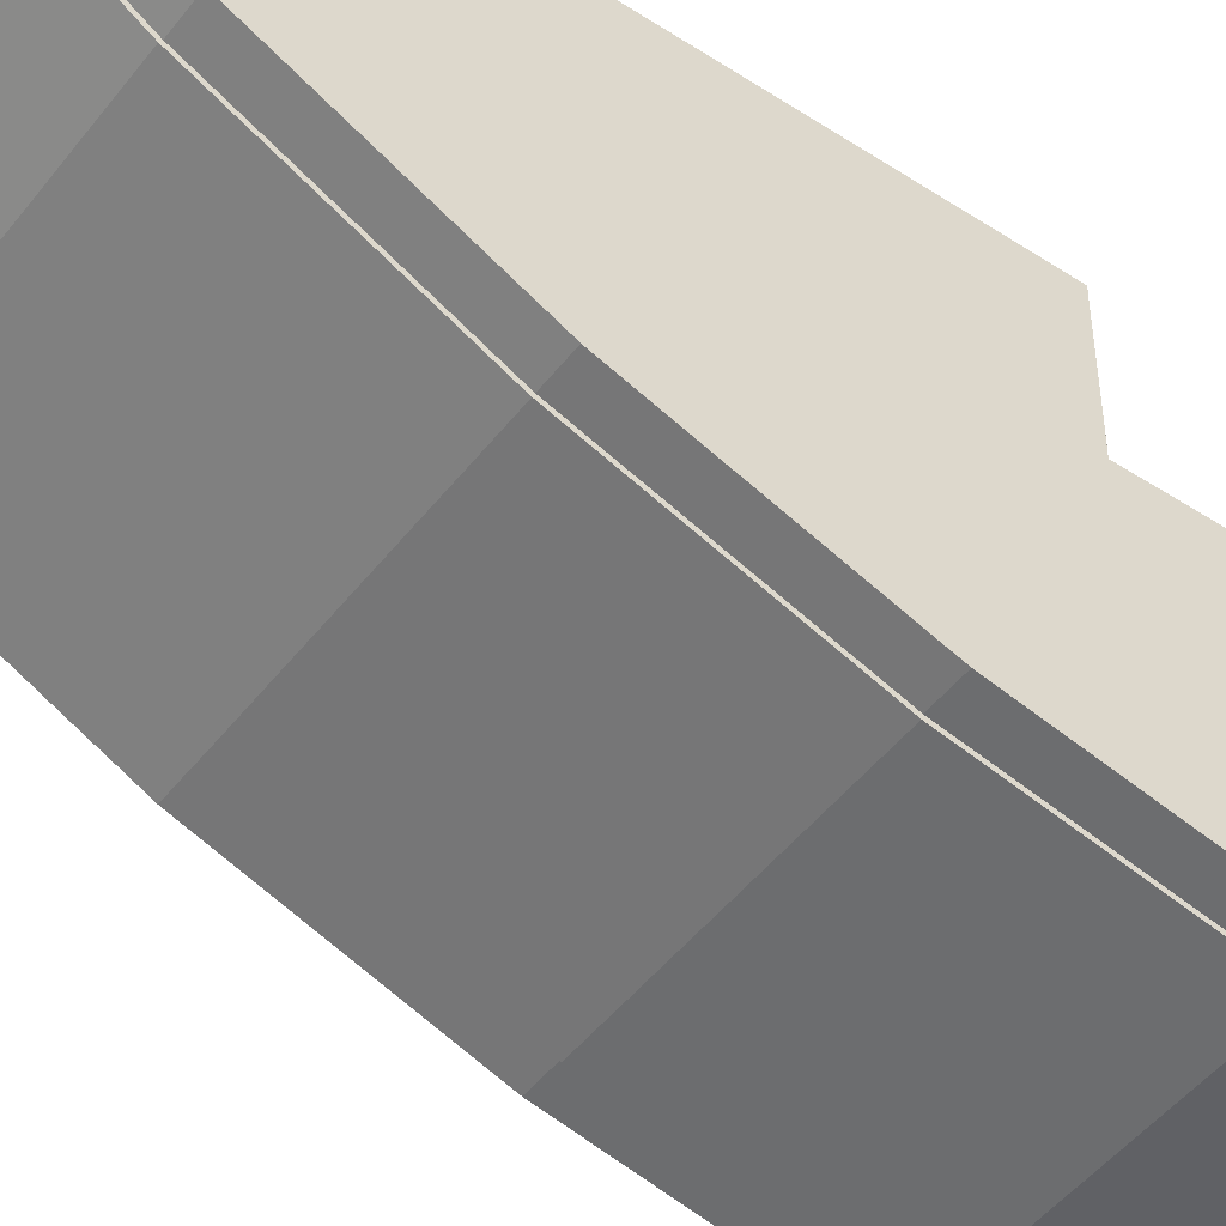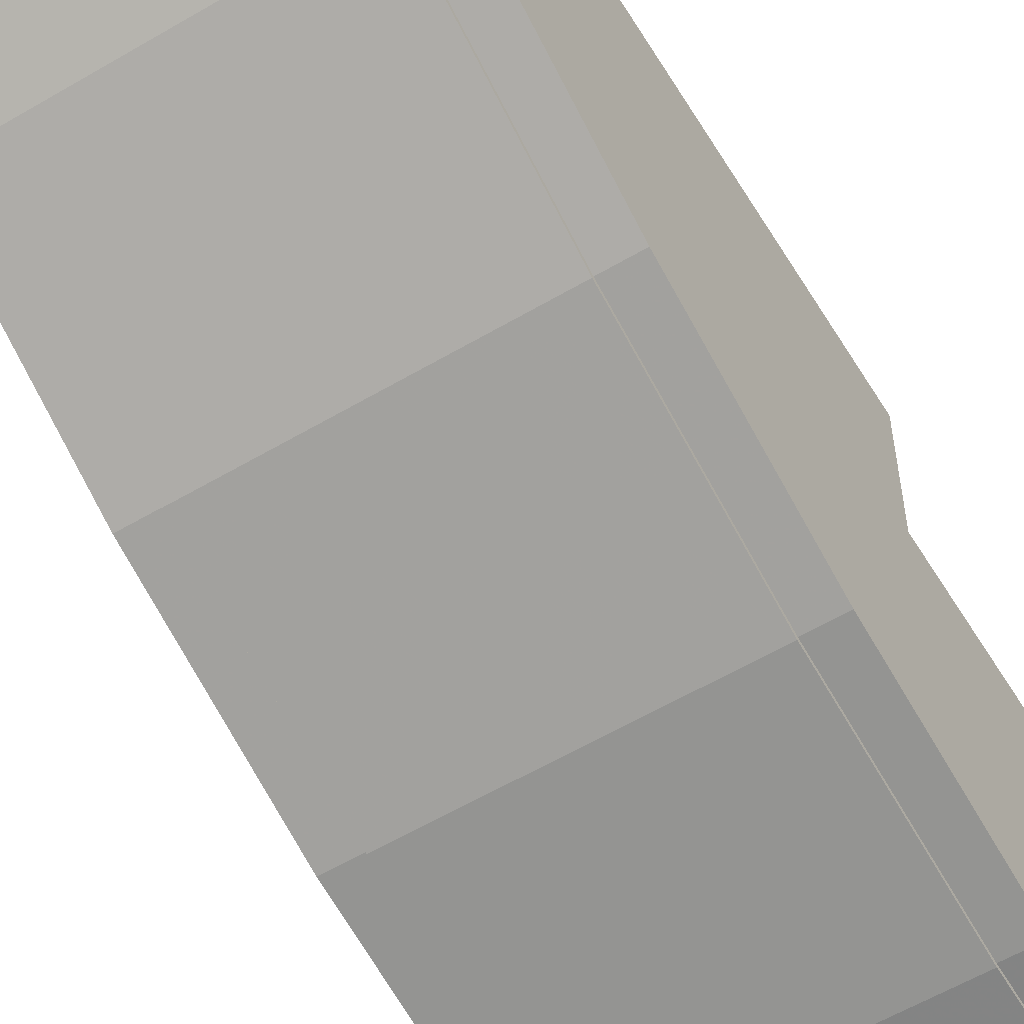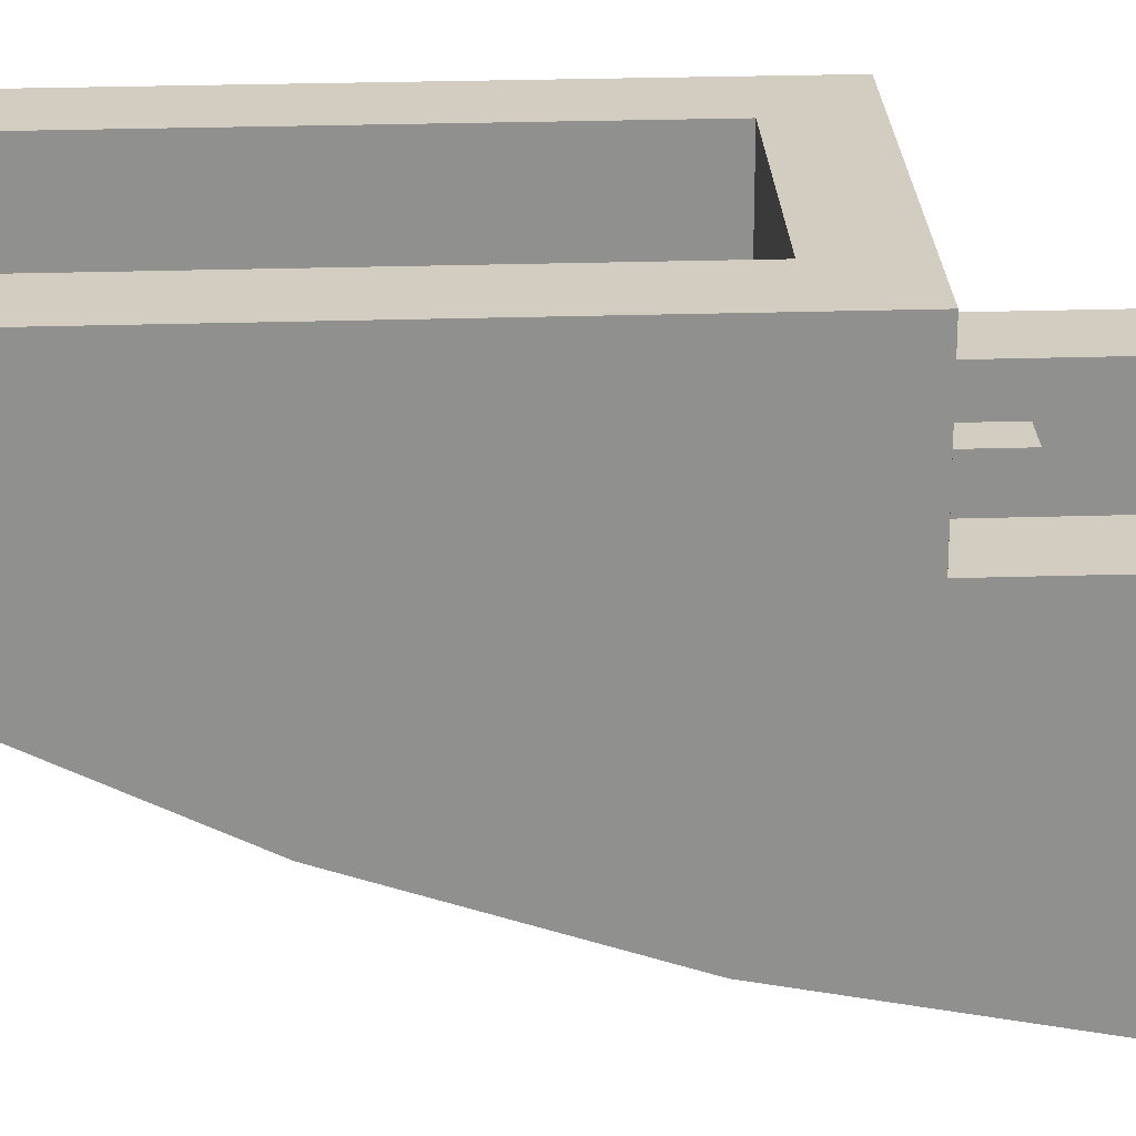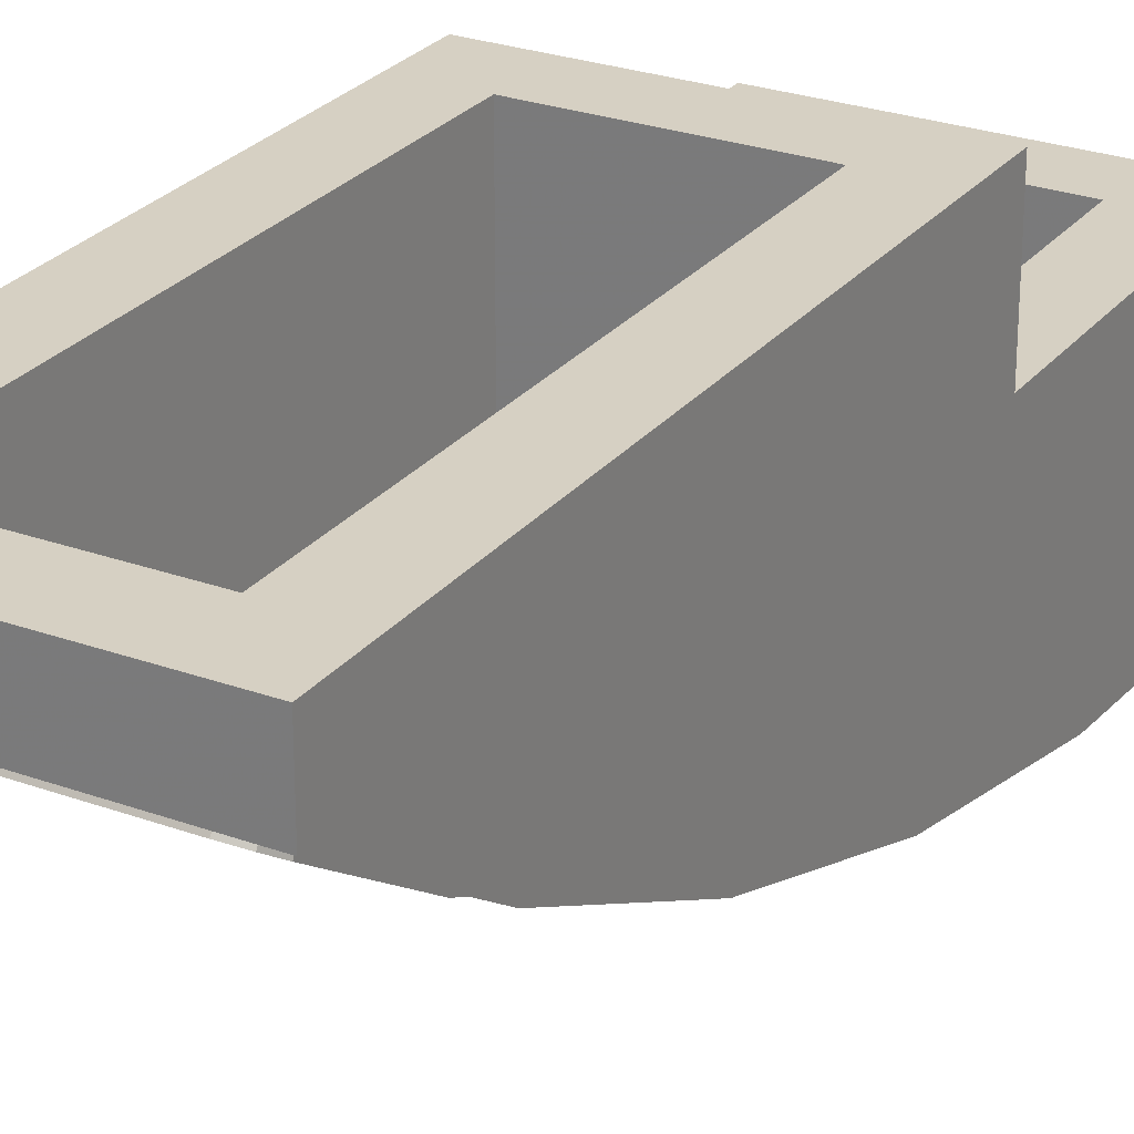
<metadata>
{"format":"obj","ext":"obj","renderer":"f3d","projection":"perspective","resolution":1024,"background":"white","views":[{"elev":-48.5,"azim":-126.0,"up":"+Y"},{"elev":-58.3,"azim":-148.6,"up":"+Y"},{"elev":24.8,"azim":-93.0,"up":"+Y"},{"elev":26.5,"azim":-150.3,"up":"+Y"}]}
</metadata>
<code>
v 0.5 1 0.5
v 0.5 1.2 0.5
v -0.5 1.2 0.5
v -0.5 1 0.5
v 0.5 1 -1.5
v 0.5 1.2 -1.5
v 0.5 1.2 0.5
v 0.5 1 0.5
v -0.5 1 -1.5
v -0.5 1.2 -1.5
v 0.5 1.2 -1.5
v 0.5 1 -1.5
v -0.5 1 0.5
v -0.5 1.2 0.5
v -0.5 1.2 -1.5
v -0.5 1 -1.5
v 0.3 1 0.3
v 0.3 1.2 0.3
v -0.3 1.2 0.3
v -0.3 1 0.3
v 0.3 1 -1.3
v 0.3 1.2 -1.3
v 0.3 1.2 0.3
v 0.3 1 0.3
v -0.3 1 -1.3
v -0.3 1.2 -1.3
v 0.3 1.2 -1.3
v 0.3 1 -1.3
v -0.3 1 0.3
v -0.3 1.2 0.3
v -0.3 1.2 -1.3
v -0.3 1 -1.3
v -0.5 0.8 0.5
v 0.5 0.8 0.5
v 0.5 1 0.5
v -0.5 1 0.5
v -0.3 0.2896 0.5
v -0.3 0.8 0.5
v -0.05 0.8 0.5
v -0.05 0.2896 0.5
v 0.05 0.2896 0.5
v 0.05 0.8 0.5
v 0.3 0.8 0.5
v 0.3 0.2896 0.5
v -0.3 1 0.3
v -0.3 0.3294 0.3
v 0.3 0.3294 0.3
v 0.3 1 0.3
v -0.5 0.6 0.5
v -0.5 0.6 1.5
v -0.5 0.8 1.5
v -0.5 0.8 0.5
v 0.5 0.6 1.5
v 0.5 0.6 0.5
v 0.5 0.8 0.5
v 0.5 0.8 1.5
v -0.5 0 1.5
v 0.5 0 1.5
v 0.5 0.8 1.5
v -0.5 0.8 1.5
v 0.3 0.2 1.3
v -0.3 0.2 1.3
v -0.3 0.8 1.3
v 0.3 0.8 1.3
v 0.3 1 -1.3
v -0.3 1 -1.3
v -0.3 1 -1.1
v 0.3 1 -1.1
v 0.3 0.2 1.3
v 0.3 0.2344 0.778
v -0.3 0.2344 0.778
v -0.3 0.2 1.3
v 0.3 0.2344 0.778
v 0.3 0.2499 0.7
v -0.3 0.2499 0.7
v -0.3 0.2344 0.778
v 0.3 0.2499 0.7
v 0.3 0.2897 0.5
v 0.05 0.2897 0.5
v 0.05 0.2499 0.7
v -0.05 0.2499 0.7
v -0.05 0.2897 0.5
v -0.3 0.2897 0.5
v -0.3 0.2499 0.7
v 0.3 0.3294 0.3
v 0.3 0.3364 0.2648
v -0.3 0.3364 0.2648
v -0.3 0.3294 0.3
v 0.3 0.3364 0.2648
v 0.3 0.5044 -0.2308
v -0.3 0.5044 -0.2308
v -0.3 0.3364 0.2648
v 0.3 0.5044 -0.2308
v 0.3 0.736 -0.7
v -0.3 0.736 -0.7
v -0.3 0.5044 -0.2308
v 0.3 0.736 -0.7
v 0.3 1 -1.1
v -0.3 1 -1.1
v -0.3 0.736 -0.7
v -0.3 0.2 1.3
v -0.3 0.2344 0.778
v -0.3 0.2897 0.5
v -0.3 0.8 1.3
v -0.3 0.2897 0.5
v -0.3 0.8 0.5
v -0.3 0.8 1.3
v 0.3 0.2 1.3
v 0.3 0.8 1.3
v 0.3 0.2897 0.5
v 0.3 0.2344 0.778
v 0.3 0.2897 0.5
v 0.3 0.8 1.3
v 0.3 0.8 0.5
v -0.3 0.8 0.5
v -0.5 0.8 0.5
v -0.5 0.8 1.5
v -0.3 0.8 1.3
v 0.3 0.8 0.5
v 0.3 0.8 1.3
v 0.5 0.8 1.5
v 0.5 0.8 0.5
v 0.5 0.8 1.5
v 0.3 0.8 1.3
v -0.3 0.8 1.3
v -0.5 0.8 1.5
v 0.3 0.3294 0.3
v 0.3 1 0.3
v 0.3 0.5044 -0.2308
v 0.3 0.3364 0.2648
v 0.3 0.5044 -0.2308
v 0.3 1 0.3
v 0.3 1 -1.1
v 0.3 0.736 -0.7
v -0.3 0.3294 0.3
v -0.3 0.3364 0.2648
v -0.3 0.5044 -0.2308
v -0.3 1 0.3
v -0.3 0.5044 -0.2308
v -0.3 0.736 -0.7
v -0.3 1 -1.1
v -0.3 1 0.3
v -0.3 1.2 -1.3
v -0.5 1.2 -1.5
v -0.5 1.2 0.5
v -0.3 1.2 0.3
v 0.3 1.2 -1.3
v 0.3 1.2 0.3
v 0.5 1.2 0.5
v 0.5 1.2 -1.5
v -0.3 1.2 -1.3
v 0.3 1.2 -1.3
v 0.5 1.2 -1.5
v -0.5 1.2 -1.5
v -0.3 1.2 0.3
v -0.5 1.2 0.5
v 0.5 1.2 0.5
v 0.3 1.2 0.3
v 0.05 0.8 0.7
v 0.05 0.8 0.5
v -0.05 0.8 0.5
v -0.05 0.8 0.7
v -0.05 0.8 0.7
v -0.05 0.8 0.5
v -0.05 0.2897 0.5
v -0.05 0.2897 0.7
v 0.05 0.8 0.5
v 0.05 0.8 0.7
v 0.05 0.2897 0.7
v 0.05 0.2897 0.5
v 0.05 0.8 0.7
v -0.05 0.8 0.7
v -0.05 0.2897 0.7
v 0.05 0.2897 0.7
v 0.05 0.2499 0.7
v 0.05 0.2897 0.5
v 0.05 0.2897 0.7
v -0.05 0.2499 0.7
v -0.05 0.2897 0.7
v -0.05 0.2897 0.5
v 0.05 0.2499 0.7
v 0.05 0.2897 0.7
v -0.05 0.2897 0.7
v -0.05 0.2499 0.7
v 0.5 0 1.5
v -0.5 0 1.5
v -0.5 0.043 0.8475
v 0.5 0.043 0.8475
v 0.5 0.043 0.8475
v -0.5 0.043 0.8475
v -0.5 0.1705 0.206
v 0.5 0.1705 0.206
v 0.5 0.1705 0.206
v -0.5 0.1705 0.206
v -0.5 0.3805 -0.4135
v 0.5 0.3805 -0.4135
v 0.5 0.3805 -0.4135
v -0.5 0.3805 -0.4135
v -0.5 0.67 -1
v 0.5 0.67 -1
v 0.5 0.67 -1
v -0.5 0.67 -1
v -0.5 1 -1.5
v 0.5 1 -1.5
v 0.5 0.6 0.5
v 0.5 1 -1.5
v 0.5 1 0.5
v 0.5 0.6 0.5
v 0.5 0.3805 -0.4135
v 0.5 0.67 -1
v 0.5 1 -1.5
v 0.5 0.6 0.5
v 0.5 0.043 0.8475
v 0.5 0.1705 0.206
v 0.5 0.3805 -0.4135
v 0.5 0.6 0.5
v 0.5 0.6 1.5
v 0.5 0 1.5
v 0.5 0.043 0.8475
v -0.5 0.6 0.5
v -0.5 1 0.5
v -0.5 1 -1.5
v -0.5 0.6 0.5
v -0.5 1 -1.5
v -0.5 0.67 -1
v -0.5 0.3805 -0.4135
v -0.5 0.6 0.5
v -0.5 0.3805 -0.4135
v -0.5 0.1705 0.206
v -0.5 0.043 0.8475
v -0.5 0.6 0.5
v -0.5 0.043 0.8475
v -0.5 0 1.5
v -0.5 0.6 1.5
v -0.4 -0.000965 1.325
v -0.378 -0.004453 1.377
v -0.325 -0.005897 1.399
v 0.4 -0.000965 1.325
v 0.378 -0.004453 1.377
v 0.325 -0.005897 1.399
v -0.165 0.02041 1
v -0.165 0.03058 0.8459
v 0.195 0.03058 0.8459
v 0.195 0.02041 1
v -0.4 -0.000965 1.325
v 0.4 -0.000965 1.325
v 0.325 -0.005897 1.399
v -0.325 -0.005897 1.399
v -0.4 -0.000965 1.325
v -0.165 0.02041 1
v 0.195 0.02041 1
v 0.4 -0.000965 1.325
v -0.4 -0.000965 1.325
v -0.4 0.03058 0.8459
v -0.165 0.03058 0.8459
v -0.165 0.02041 1
v 0.4 -0.000965 1.325
v 0.195 0.02041 1
v 0.195 0.03058 0.8459
v 0.4 0.03058 0.8459
v -0.165 0.03058 0.8459
v -0.165 0.1584 0.2028
v 0.195 0.1584 0.2028
v 0.195 0.03058 0.8459
v -0.165 0.03058 0.8459
v -0.4 0.03058 0.8459
v -0.4 0.1584 0.2028
v -0.165 0.1584 0.2028
v 0.195 0.03058 0.8459
v 0.195 0.1584 0.2028
v 0.4 0.1584 0.2028
v 0.4 0.03058 0.8459
v -0.165 0.3689 -0.4183
v 0.195 0.3689 -0.4183
v 0.195 0.1584 0.2028
v -0.165 0.1584 0.2028
v -0.165 0.3689 -0.4183
v -0.165 0.1584 0.2028
v -0.4 0.1584 0.2028
v -0.4 0.3689 -0.4183
v 0.195 0.3689 -0.4183
v 0.4 0.3689 -0.4183
v 0.4 0.1584 0.2028
v 0.195 0.1584 0.2028
v -0.165 0.6591 -1.006
v 0.195 0.6591 -1.006
v 0.195 0.3689 -0.4183
v -0.165 0.3689 -0.4183
v -0.165 0.6591 -1.006
v -0.165 0.3689 -0.4183
v -0.4 0.3689 -0.4183
v -0.4 0.6591 -1.006
v 0.195 0.6591 -1.006
v 0.4 0.6591 -1.006
v 0.4 0.3689 -0.4183
v 0.195 0.3689 -0.4183
v -0.4 0.8932 -1.361
v -0.378 0.9224 -1.405
v -0.325 0.9345 -1.423
v 0.4 0.8932 -1.361
v 0.378 0.9224 -1.405
v 0.325 0.9345 -1.423
v -0.165 0.9345 -1.423
v -0.03759 0.8643 -1.317
v -0.165 0.6949 -1.06
v -0.165 0.9345 -1.423
v 0.27 0.9345 -1.423
v -0.03759 0.8643 -1.317
v -0.165 0.6949 -1.06
v -0.03759 0.8643 -1.317
v 0.27 0.9345 -1.423
v 0.195 0.7362 -1.123
v 0.217 0.7241 -1.105
v 0.195 0.6949 -1.06
v 0.195 0.7362 -1.123
v 0.27 0.7362 -1.123
v 0.217 0.7241 -1.105
v 0.195 0.6949 -1.06
v 0.217 0.7241 -1.105
v 0.27 0.7362 -1.123
v -0.165 0.6949 -1.06
v 0.195 0.6949 -1.06
v 0.195 0.6591 -1.006
v -0.165 0.6591 -1.006
v -0.165 0.6949 -1.06
v 0.195 0.7362 -1.123
v 0.195 0.6949 -1.06
v -0.165 0.6949 -1.06
v 0.27 0.9345 -1.423
v 0.195 0.7362 -1.123
v 0.27 0.7362 -1.123
v 0.195 0.7362 -1.123
v 0.27 0.9345 -1.423
v 0.325 0.9345 -1.423
v 0.27 0.7362 -1.123
v 0.325 0.9345 -1.423
v 0.4 0.8932 -1.361
v 0.4 0.7362 -1.123
v 0.4 0.6591 -1.006
v 0.195 0.6591 -1.006
v 0.195 0.6949 -1.06
v 0.27 0.7362 -1.123
v 0.4 0.6591 -1.006
v 0.27 0.7362 -1.123
v 0.4 0.7362 -1.123
v -0.165 0.6949 -1.06
v -0.165 0.6591 -1.006
v -0.4 0.6591 -1.006
v -0.4 0.8932 -1.361
v -0.165 0.6949 -1.06
v -0.4 0.8932 -1.361
v -0.325 0.9345 -1.423
v -0.165 0.9345 -1.423
v -0.4 0.01151 1.325
v -0.378 0.008023 1.378
v -0.325 0.006578 1.4
v 0.4 0.01151 1.325
v 0.378 0.008023 1.378
v 0.325 0.006578 1.4
v -0.4 0.9036 -1.354
v -0.378 0.9328 -1.398
v -0.325 0.9449 -1.417
v 0.4 0.9036 -1.354
v 0.378 0.9328 -1.398
v 0.325 0.9449 -1.417
v -0.378 0.008023 1.378
v -0.4 0.01151 1.325
v -0.4 -0.000963 1.325
v -0.378 -0.00445 1.377
v -0.325 0.006578 1.4
v -0.378 0.008023 1.378
v -0.378 -0.00445 1.377
v -0.325 -0.005895 1.399
v 0.378 0.008023 1.378
v 0.4 0.01151 1.325
v 0.4 -0.000963 1.325
v 0.378 -0.00445 1.377
v 0.325 0.006578 1.4
v 0.378 0.008023 1.378
v 0.378 -0.00445 1.377
v 0.325 -0.005895 1.399
v -0.378 0.9328 -1.398
v -0.4 0.9036 -1.354
v -0.4 0.8932 -1.361
v -0.378 0.9224 -1.405
v -0.325 0.9449 -1.417
v -0.378 0.9328 -1.398
v -0.378 0.9224 -1.405
v -0.325 0.9345 -1.423
v 0.378 0.9328 -1.398
v 0.4 0.9036 -1.354
v 0.4 0.8932 -1.361
v 0.378 0.9224 -1.405
v 0.325 0.9449 -1.417
v 0.378 0.9328 -1.398
v 0.378 0.9224 -1.405
v 0.325 0.9345 -1.423
v 0.325 0.006575 1.4
v 0.4 0.01151 1.325
v -0.4 0.01151 1.325
v -0.325 0.006575 1.4
v 0.4 0.01151 1.325
v 0.4 0.043 0.8475
v -0.4 0.043 0.8475
v -0.4 0.01151 1.325
v 0.4 0.043 0.8475
v 0.4 0.1705 0.206
v -0.4 0.1705 0.206
v -0.4 0.043 0.8475
v 0.4 0.1705 0.206
v 0.4 0.3805 -0.4135
v -0.4 0.3805 -0.4135
v -0.4 0.1705 0.206
v 0.4 0.3805 -0.4135
v 0.4 0.67 -1
v -0.4 0.67 -1
v -0.4 0.3805 -0.4135
v 0.4 0.67 -1
v 0.4 0.9036 -1.354
v -0.4 0.9036 -1.354
v -0.4 0.67 -1
v 0.325 0.9449 -1.417
v -0.325 0.9449 -1.417
v -0.4 0.9036 -1.354
v 0.4 0.9036 -1.354
v 0.325 0.006575 1.4
v -0.325 0.006575 1.4
v -0.325 -0.005895 1.399
v 0.325 -0.005895 1.399
v -0.4 0.01151 1.325
v -0.4 0.043 0.8475
v -0.4 0.03058 0.8459
v -0.4 -0.000965 1.325
v 0.4 0.03058 0.8459
v 0.4 0.043 0.8475
v 0.4 0.01151 1.325
v 0.4 -0.000965 1.325
v -0.4 0.043 0.8475
v -0.4 0.1705 0.206
v -0.4 0.1584 0.2028
v -0.4 0.03058 0.8459
v 0.4 0.1584 0.2028
v 0.4 0.1705 0.206
v 0.4 0.043 0.8475
v 0.4 0.03058 0.8459
v -0.4 0.1705 0.206
v -0.4 0.3805 -0.4135
v -0.4 0.3689 -0.4183
v -0.4 0.1584 0.2028
v 0.4 0.3689 -0.4183
v 0.4 0.3805 -0.4135
v 0.4 0.1705 0.206
v 0.4 0.1584 0.2028
v -0.4 0.3805 -0.4135
v -0.4 0.67 -1
v -0.4 0.6591 -1.006
v -0.4 0.3689 -0.4183
v 0.4 0.6591 -1.006
v 0.4 0.67 -1
v 0.4 0.3805 -0.4135
v 0.4 0.3689 -0.4183
v -0.4 0.67 -1
v -0.4 0.9036 -1.354
v -0.4 0.8932 -1.361
v -0.4 0.6591 -1.006
v 0.4 0.8932 -1.361
v 0.4 0.9036 -1.354
v 0.4 0.67 -1
v 0.4 0.6591 -1.006
v 0.325 0.9449 -1.417
v 0.325 0.9345 -1.423
v -0.325 0.9345 -1.423
v -0.325 0.9449 -1.417
g mesh3952258
f 1 2 3
f 3 4 1
f 5 6 7
f 7 8 5
f 9 10 11
f 11 12 9
f 13 14 15
f 15 16 13
g mesh3952260
f 17 19 18
f 19 17 20
f 21 23 22
f 23 21 24
f 25 27 26
f 27 25 28
f 29 31 30
f 31 29 32
g mesh3952262
f 33 34 35
f 35 36 33
g mesh3952264
f 37 39 38
f 39 37 40
g mesh3952266
f 41 43 42
f 43 41 44
g mesh3952268
f 45 47 46
f 47 45 48
g mesh3952270
f 49 50 51
f 51 52 49
g mesh3952272
f 53 54 55
f 55 56 53
g mesh3952274
f 57 58 59
f 59 60 57
g mesh3952276
f 61 62 63
f 63 64 61
g mesh3952278
f 65 66 67
f 67 68 65
f 69 70 71
f 71 72 69
f 73 74 75
f 75 76 73
f 77 78 79
f 79 80 77
f 81 82 83
f 83 84 81
f 85 86 87
f 87 88 85
f 89 90 91
f 91 92 89
f 93 94 95
f 95 96 93
f 97 98 99
f 99 100 97
f 101 102 103
f 103 104 101
f 105 106 107
f 108 109 110
f 110 111 108
f 112 113 114
f 115 116 117
f 117 118 115
f 119 120 121
f 121 122 119
f 123 124 125
f 125 126 123
f 127 128 129
f 129 130 127
f 131 132 133
f 133 134 131
f 135 136 137
f 137 138 135
f 139 140 141
f 141 142 139
f 143 144 145
f 145 146 143
f 147 148 149
f 149 150 147
f 151 152 153
f 153 154 151
f 155 156 157
f 157 158 155
g mesh3952280
f 159 160 161
f 161 162 159
g mesh3952281
f 163 164 165
f 165 166 163
g mesh3952282
f 167 168 169
f 169 170 167
g mesh3952283
f 171 172 173
f 173 174 171
f 175 176 177
f 178 179 180
g mesh3952285
f 181 182 183
f 183 184 181
f 185 186 187
f 187 188 185
f 189 190 191
f 191 192 189
f 193 194 195
f 195 196 193
f 197 198 199
f 199 200 197
f 201 202 203
f 203 204 201
f 205 206 207
f 208 209 210
f 210 211 208
f 212 213 214
f 214 215 212
f 216 217 218
f 218 219 216
f 220 221 222
f 223 224 225
f 225 226 223
f 227 228 229
f 229 230 227
f 231 232 233
f 233 234 231
g mesh3952290
f 235 237 236
g mesh3952292
f 238 239 240
f 241 242 243
f 243 244 241
f 245 246 247
f 247 248 245
f 249 250 251
f 251 252 249
f 253 254 255
f 255 256 253
f 257 258 259
f 259 260 257
g mesh3952295
f 261 262 263
f 263 264 261
f 265 266 267
f 267 268 265
f 269 270 271
f 271 272 269
g mesh3952297
f 273 274 275
f 275 276 273
f 277 278 279
f 279 280 277
f 281 282 283
f 283 284 281
g mesh3952299
f 285 286 287
f 287 288 285
f 289 290 291
f 291 292 289
f 293 294 295
f 295 296 293
g mesh3952302
f 297 298 299
g mesh3952304
f 300 302 301
g mesh3952306
f 303 304 305
f 306 307 308
g mesh3952308
f 309 310 311
g mesh3952310
f 312 313 314
f 315 316 317
g mesh3952312
f 318 319 320
f 321 322 323
f 323 324 321
f 325 326 327
f 328 329 330
f 331 332 333
f 333 334 331
f 335 336 337
f 337 338 335
f 339 340 341
f 341 342 339
f 343 344 345
f 346 347 348
f 348 349 346
f 350 351 352
f 352 353 350
g mesh3952316
f 354 355 356
g mesh3952318
f 357 359 358
g mesh3952320
f 360 362 361
g mesh3952322
f 363 364 365
g mesh3952324
f 366 367 368
f 368 369 366
f 370 371 372
f 372 373 370
g mesh3952326
f 374 376 375
f 376 374 377
f 378 380 379
f 380 378 381
g mesh3952328
f 382 384 383
f 384 382 385
f 386 388 387
f 388 386 389
g mesh3952330
f 390 391 392
f 392 393 390
f 394 395 396
f 396 397 394
f 398 399 400
f 400 401 398
f 402 403 404
f 404 405 402
f 406 407 408
f 408 409 406
f 410 411 412
f 412 413 410
f 414 415 416
f 416 417 414
f 418 419 420
f 420 421 418
f 422 423 424
f 424 425 422
f 426 427 428
f 428 429 426
f 430 431 432
f 432 433 430
f 434 435 436
f 436 437 434
f 438 439 440
f 440 441 438
f 442 443 444
f 444 445 442
f 446 447 448
f 448 449 446
f 450 451 452
f 452 453 450
f 454 455 456
f 456 457 454
f 458 459 460
f 460 461 458
f 462 463 464
f 464 465 462
f 466 467 468
f 468 469 466
f 470 471 472
f 472 473 470

</code>
